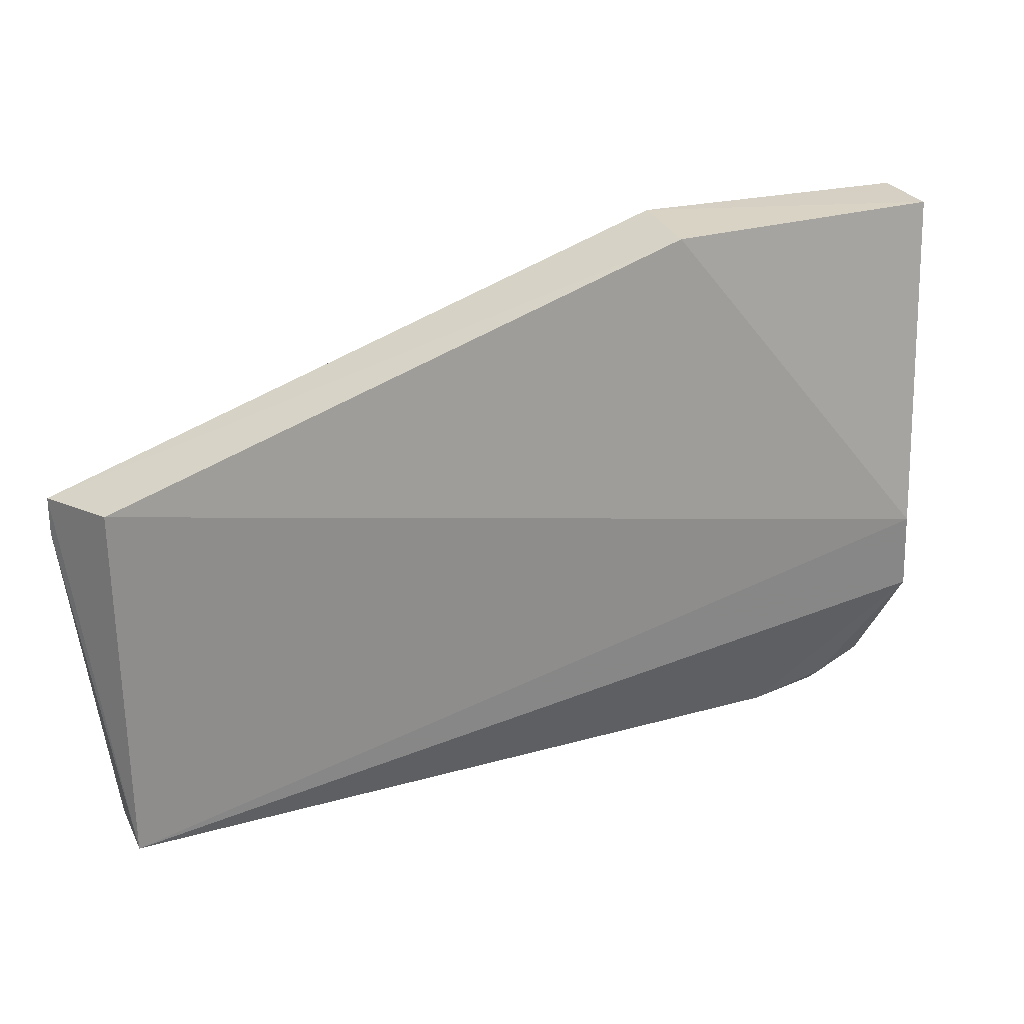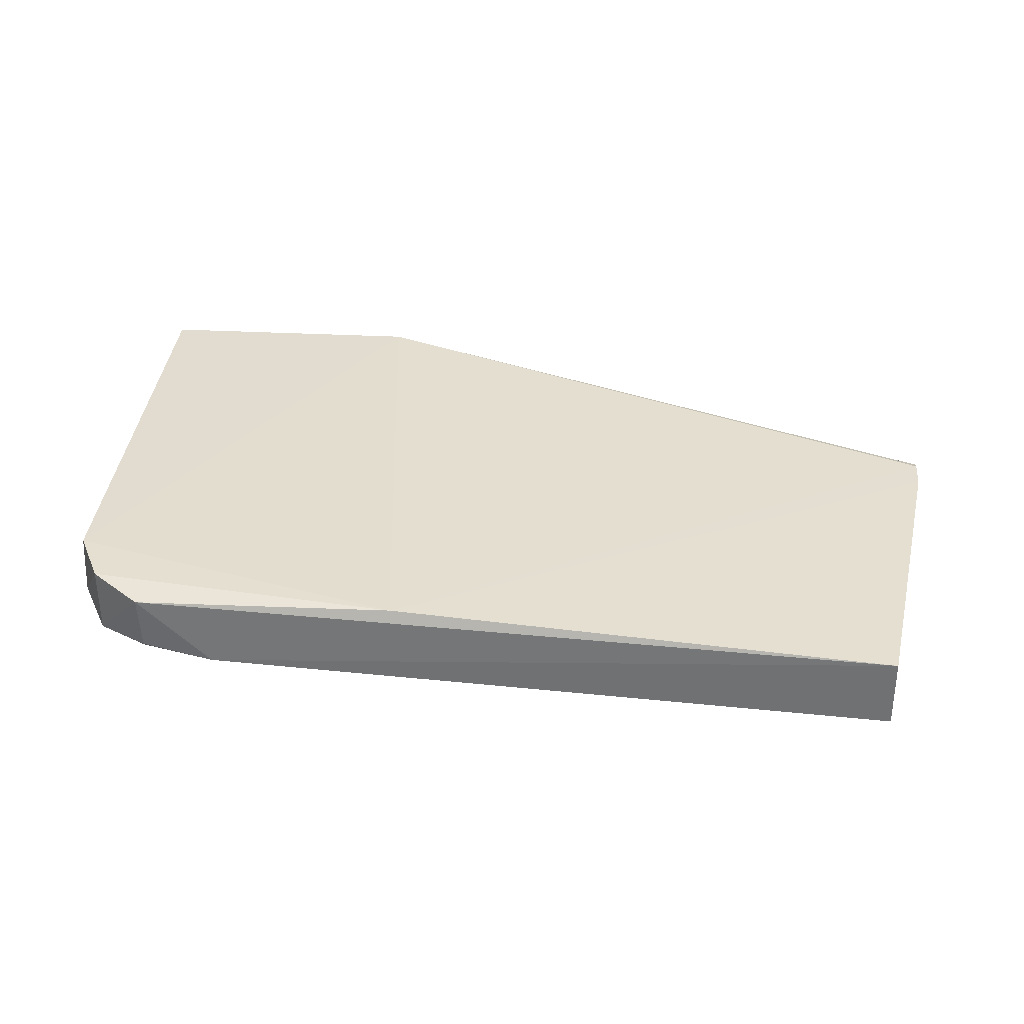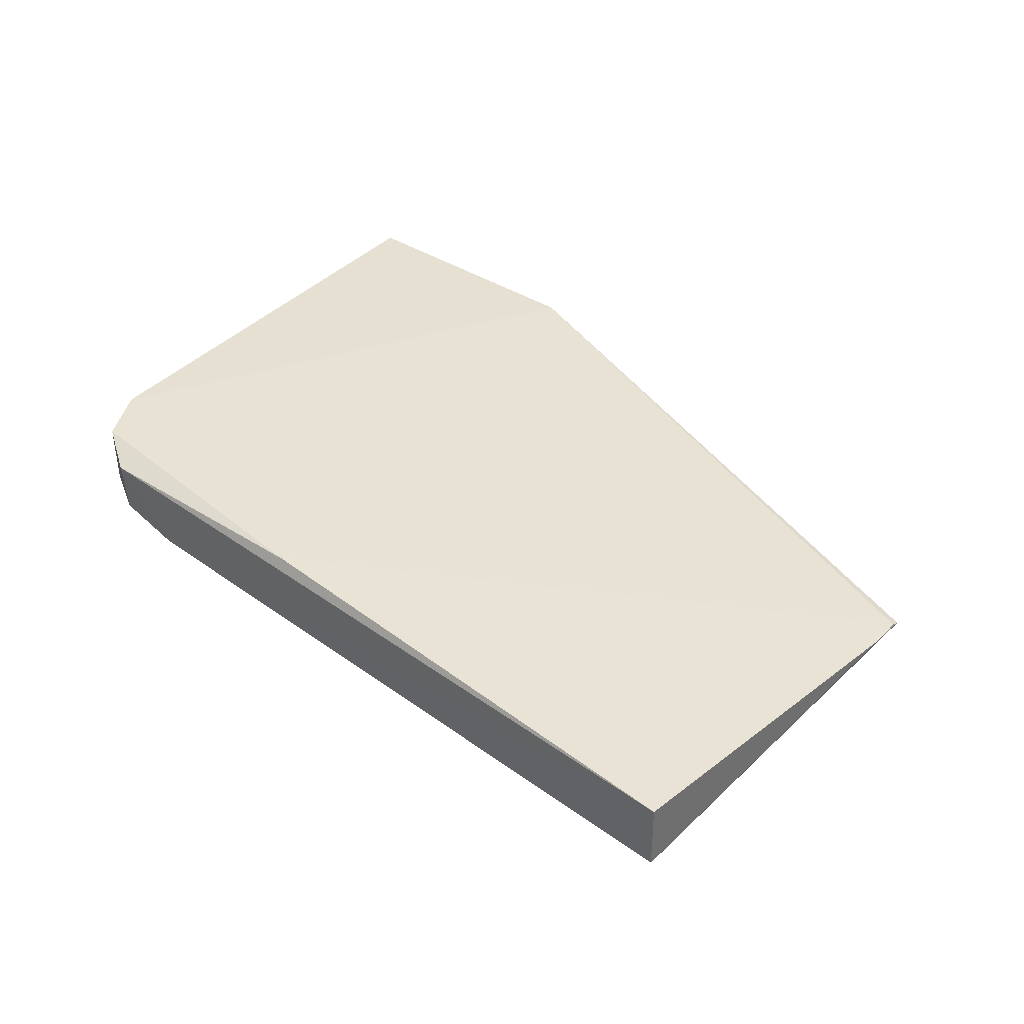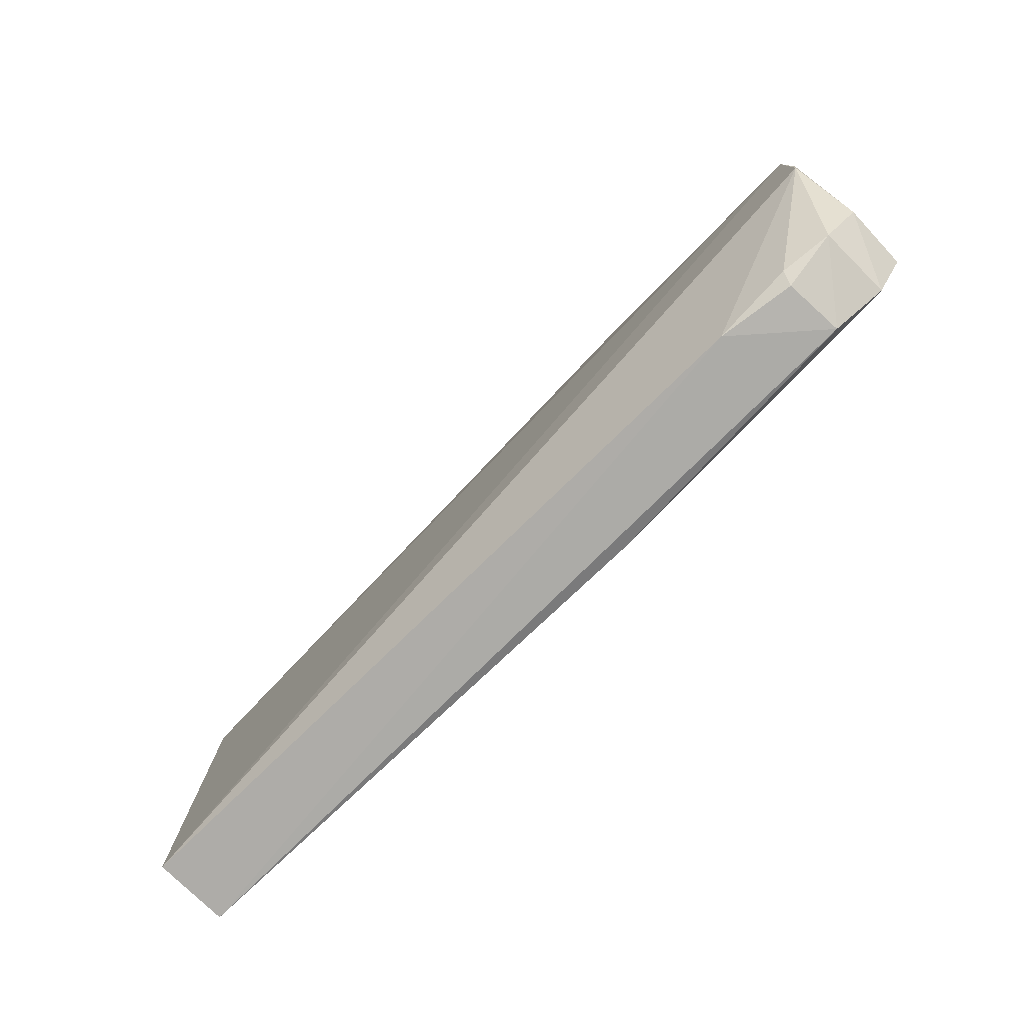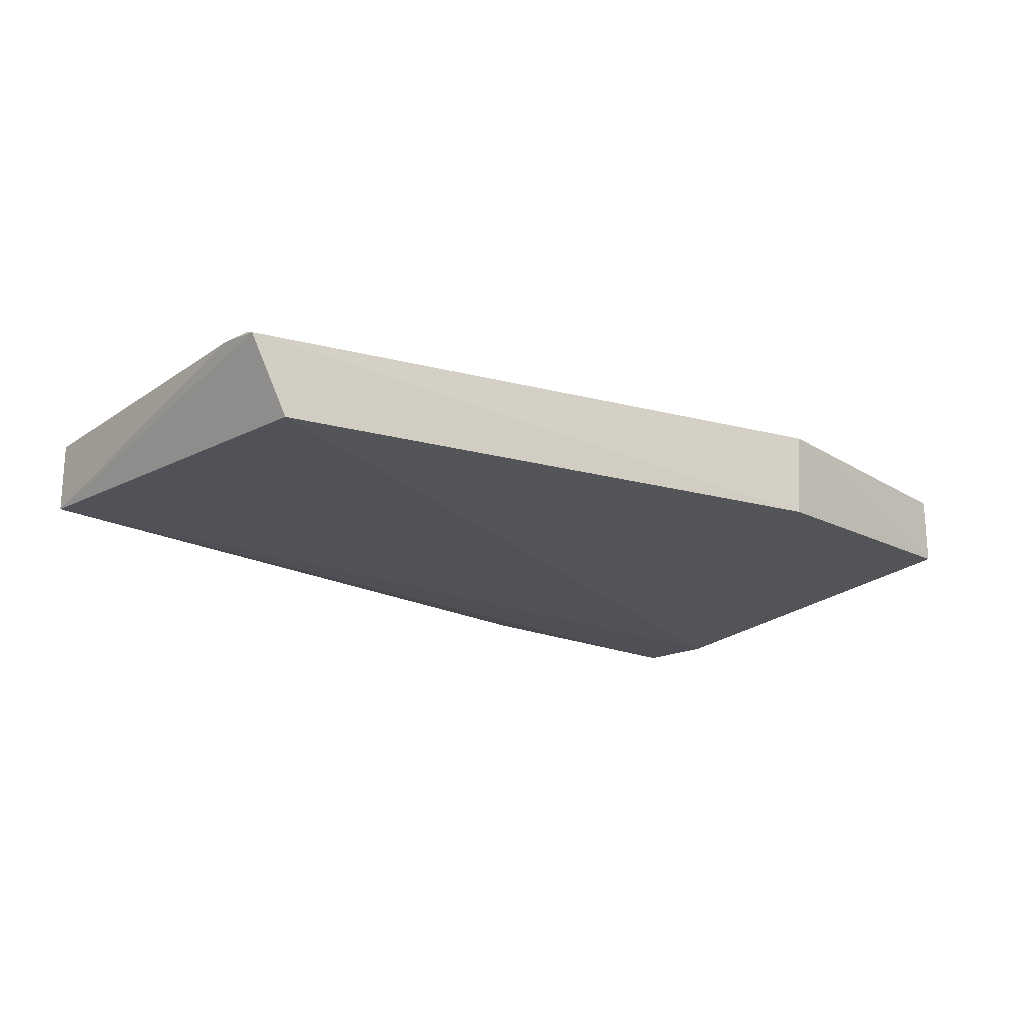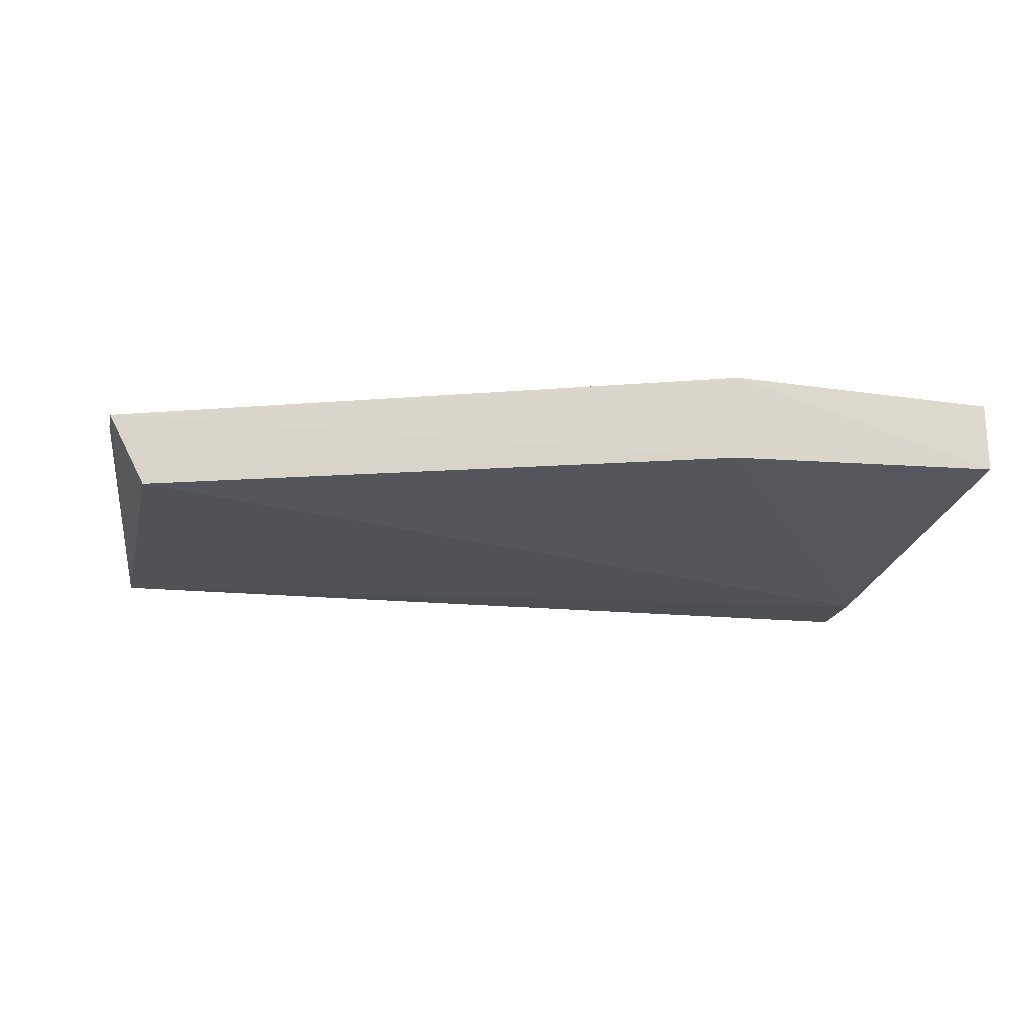
<metadata>
{"format":"obj","ext":"obj","renderer":"f3d","projection":"perspective","resolution":1024,"background":"white","views":[{"elev":26.5,"azim":-22.3,"up":"+Z"},{"elev":33.6,"azim":-173.4,"up":"+Y"},{"elev":39.0,"azim":-139.0,"up":"+Y"},{"elev":-76.5,"azim":45.2,"up":"+Z"},{"elev":-18.8,"azim":-47.9,"up":"+Y"},{"elev":-18.8,"azim":-13.1,"up":"+Y"}]}
</metadata>
<code>
v 0.09763 0.08233 0.0623
v 0.09768 0.07445 0.06235
v 0.09276 0.07325 0.005952
v 0.002027 0.07898 0.001639
v -0.002321 0.08062 0.04077
v 0.001895 0.07211 0.04171
v 0.09273 0.08075 0.005922
v 0.06699 0.08292 0.06261
v 0.09501 0.06788 0.02569
v 0.001953 0.07116 0.00166
v 0.09596 0.08109 0.01186
v 0.05801 0.08076 0.002857
v 0.06649 0.07328 0.06232
v -0.002322 0.08078 0.03653
v 0.09544 0.06803 0.01715
v 0.09623 0.07436 0.01157
v 0.0789 0.07237 0.002275
v -0.002266 0.0809 0.03993
v 0.08714 0.07969 0.002524
v 0.08734 0.07238 0.004172
v 0.08687 0.07363 0.002731
f 8 2 1
f 10 6 5
f 10 9 6
f 11 8 1
f 12 8 11
f 12 11 7
f 13 2 8
f 13 9 2
f 13 6 9
f 13 8 5
f 13 5 6
f 14 10 5
f 14 4 10
f 14 12 4
f 15 9 10
f 15 2 9
f 16 11 1
f 16 1 2
f 16 2 15
f 16 15 3
f 16 3 7
f 16 7 11
f 17 10 4
f 17 15 10
f 18 14 5
f 18 5 8
f 18 8 12
f 18 12 14
f 19 17 4
f 19 4 12
f 19 12 7
f 19 7 3
f 20 3 15
f 20 15 17
f 21 19 3
f 21 3 20
f 21 20 17
f 21 17 19

</code>
